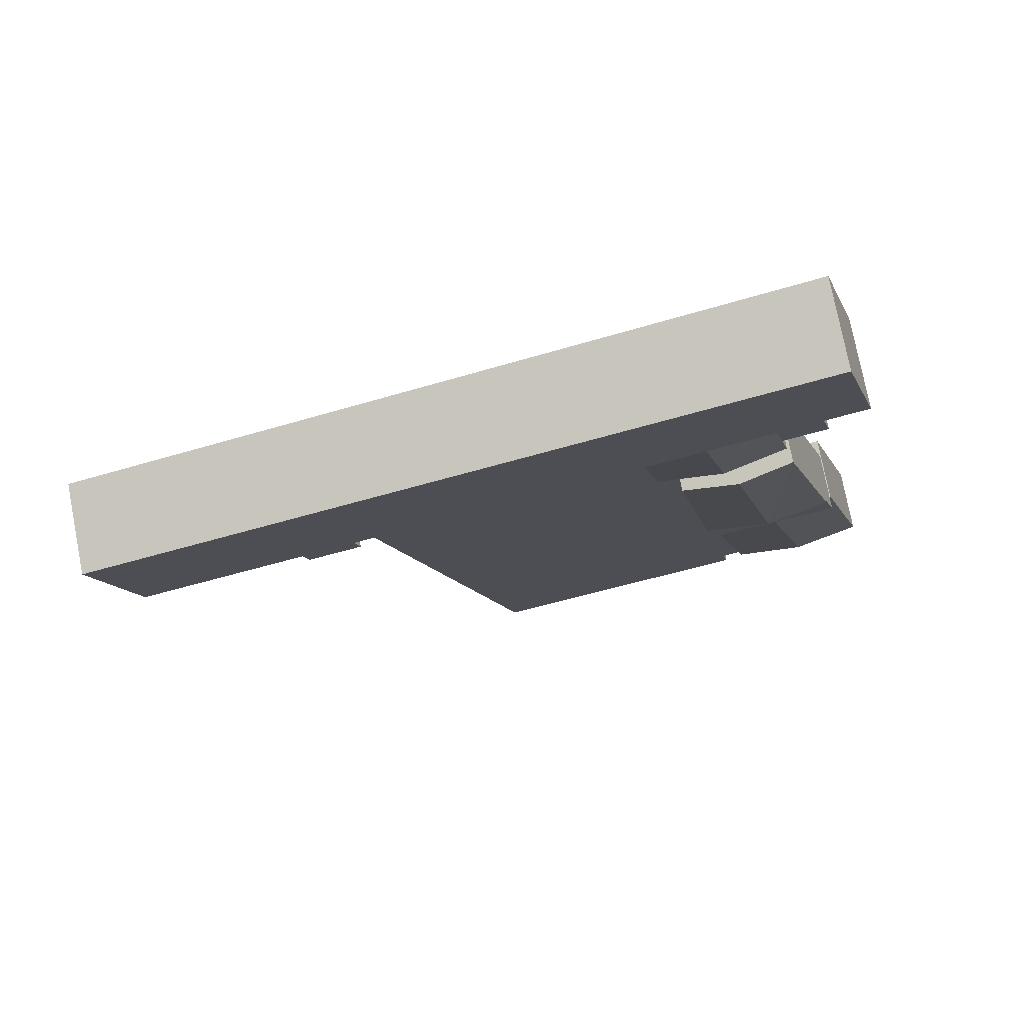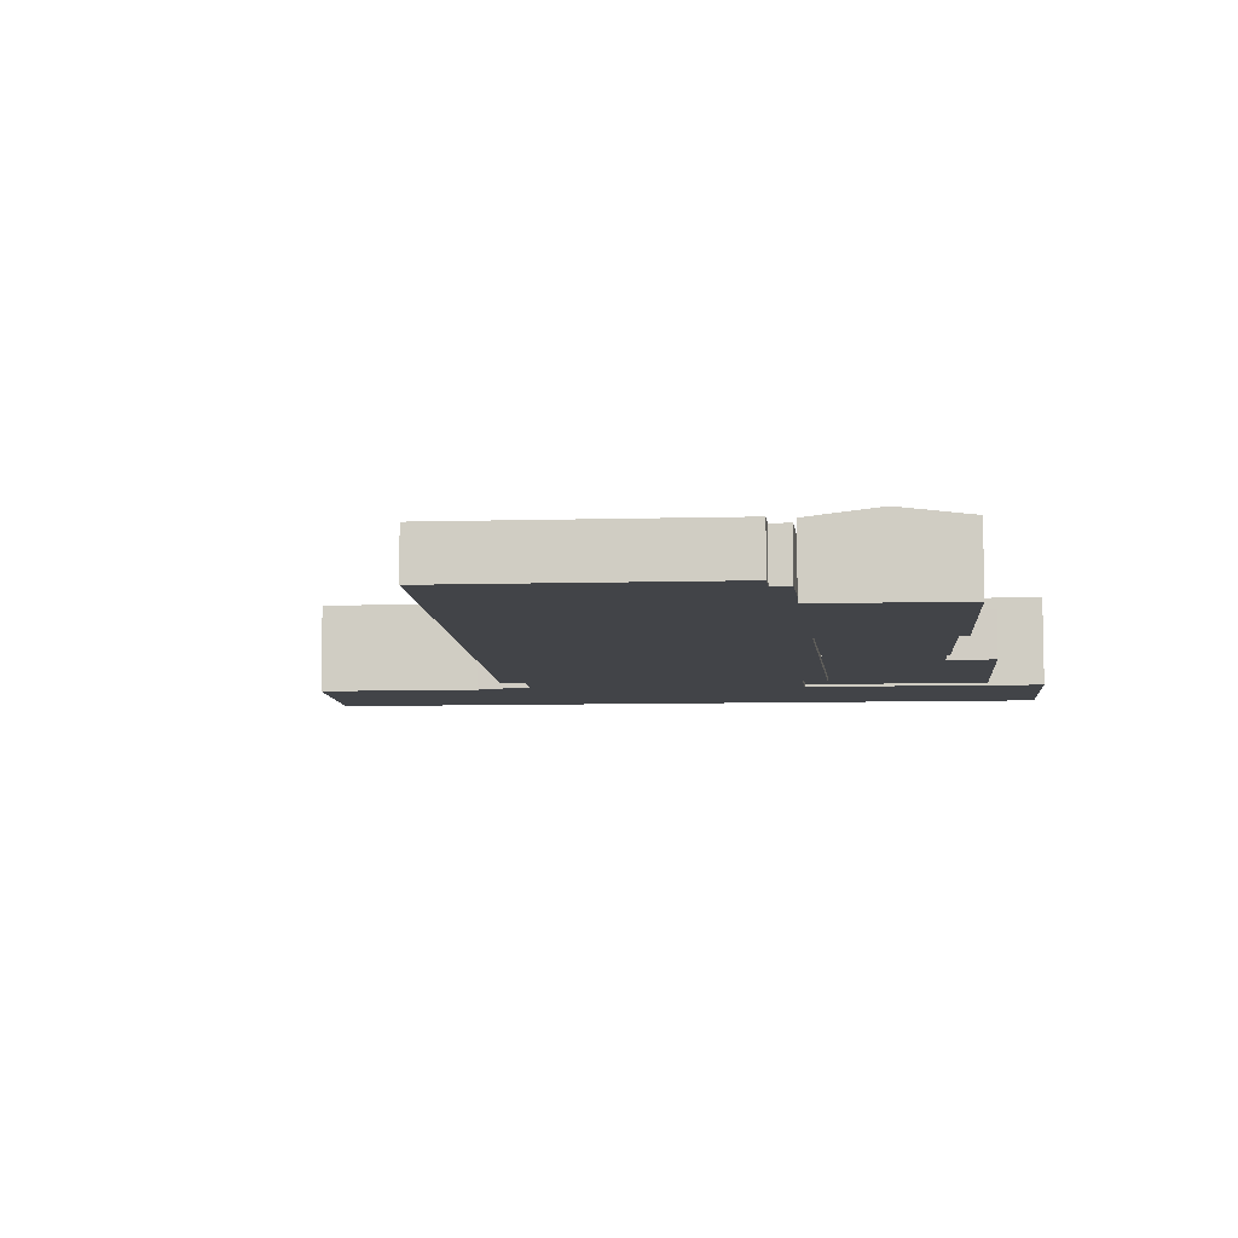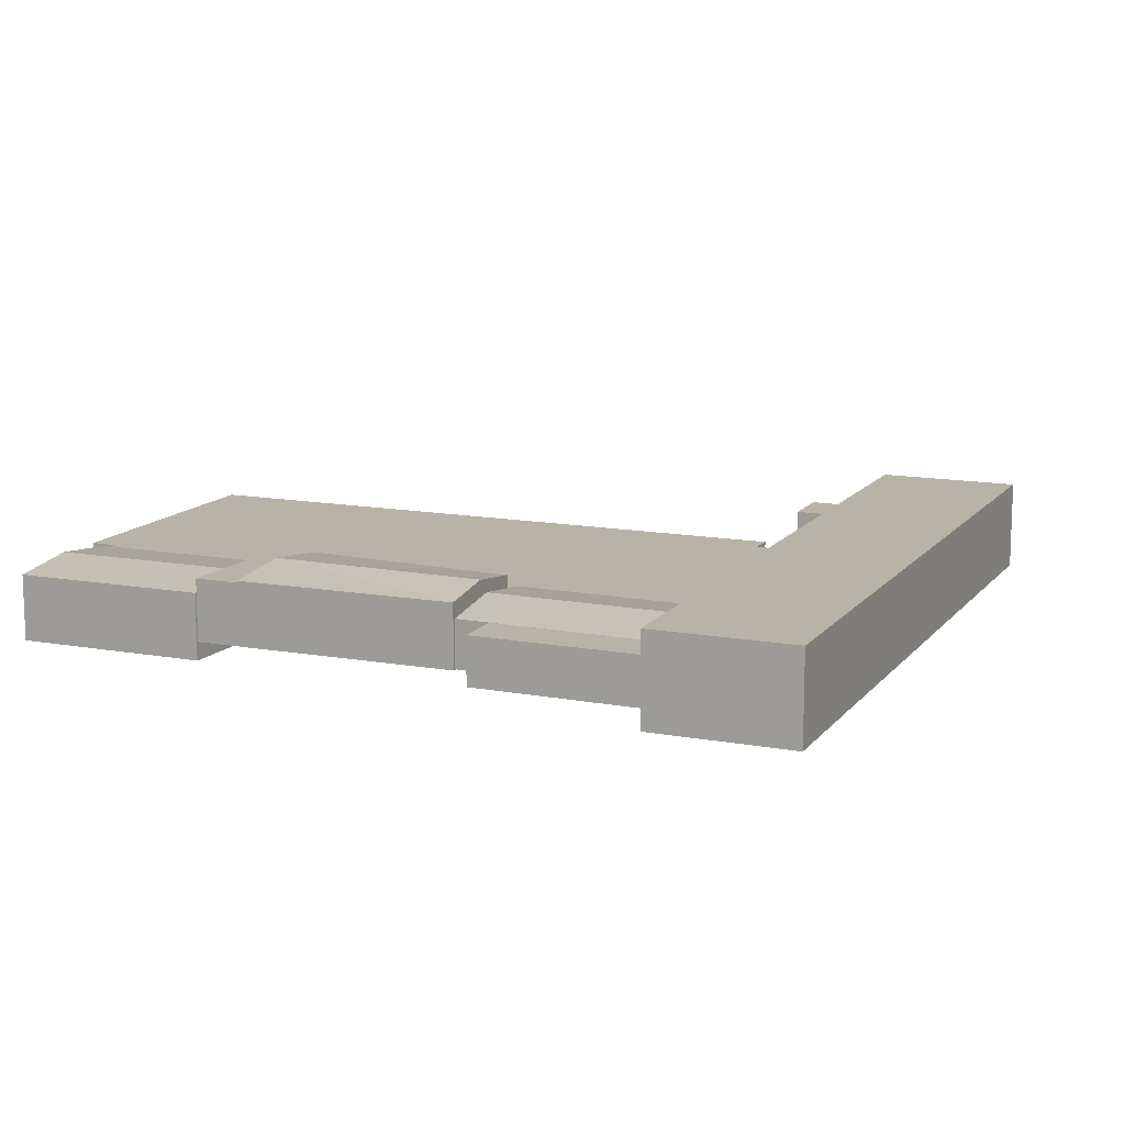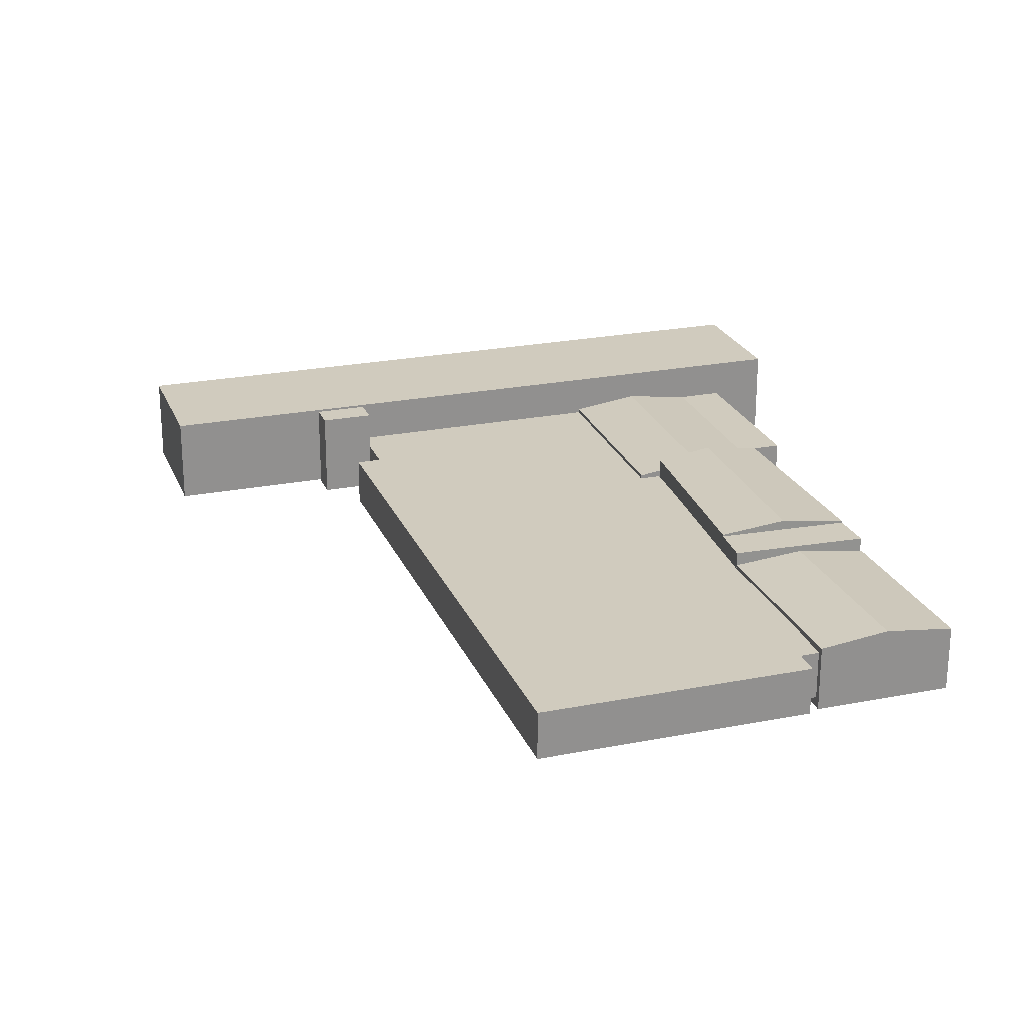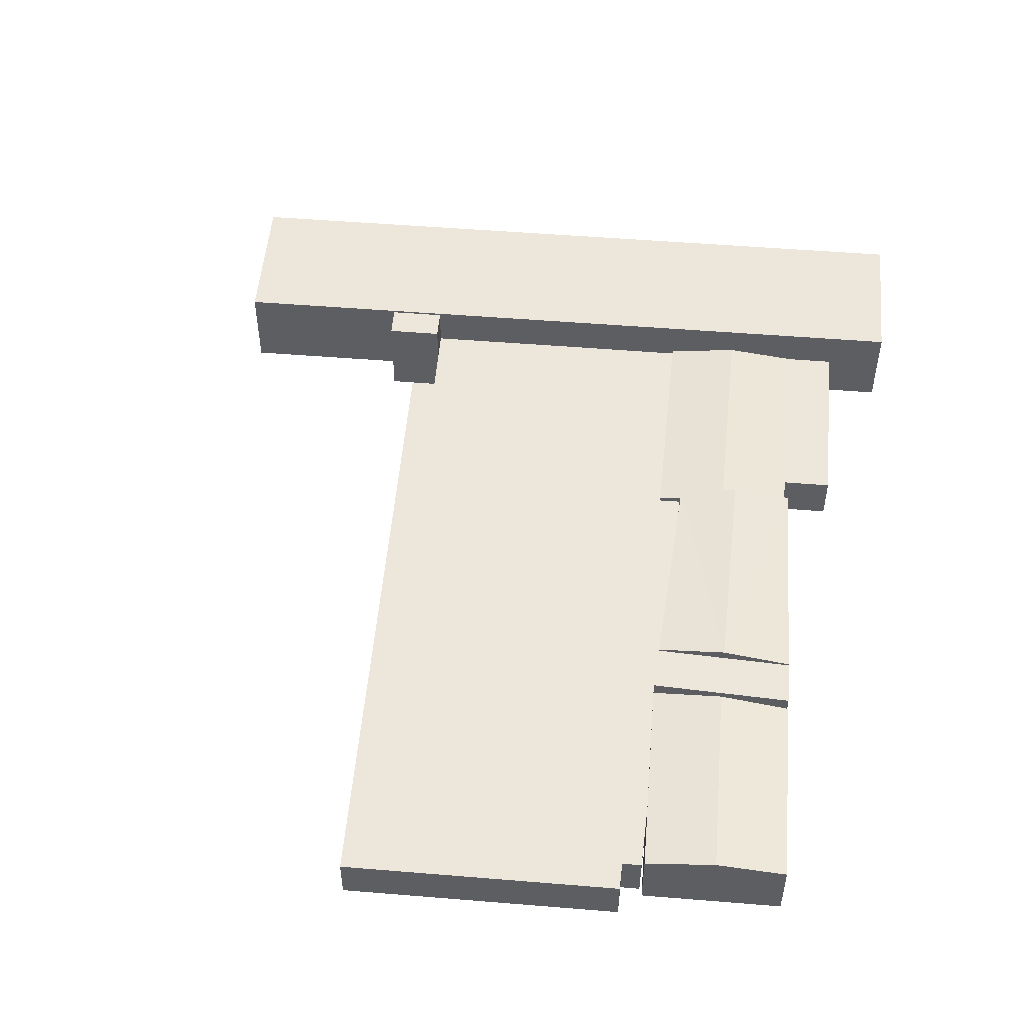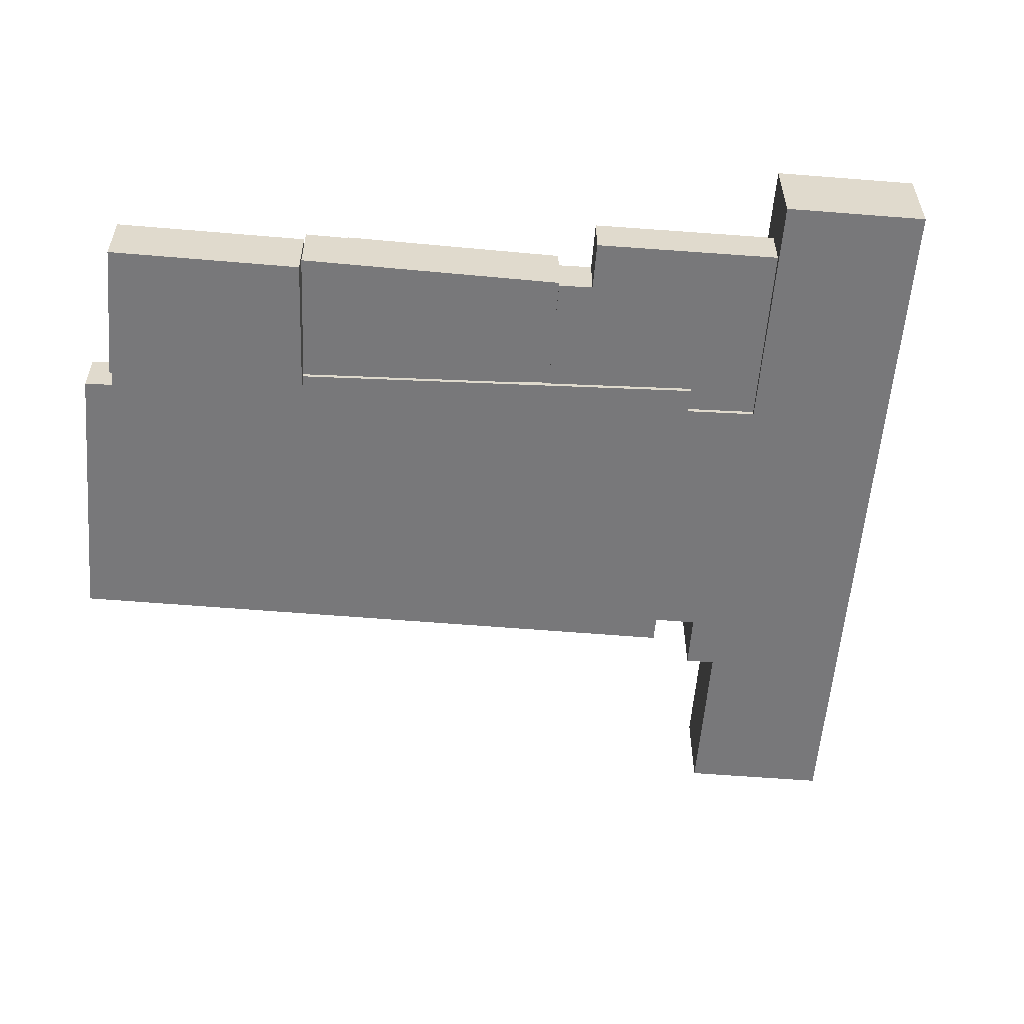
<metadata>
{"format":"obj","ext":"obj","renderer":"f3d","projection":"perspective","resolution":1024,"background":"white","views":[{"elev":75.9,"azim":169.0,"up":"+Z"},{"elev":-8.1,"azim":-159.7,"up":"+Y"},{"elev":12.9,"azim":-51.0,"up":"+Y"},{"elev":23.6,"azim":177.4,"up":"+Y"},{"elev":52.1,"azim":-159.2,"up":"+Y"},{"elev":-57.6,"azim":-79.0,"up":"+Y"}]}
</metadata>
<code>
v  7.304 8.01 -2.057
v  5.817 7.14 20.19
v  13.23 8.01 18.53
v  0.0001518 7.14 -0.000226
v  14.61 7.14 -4.113
v  20.65 7.14 16.86
v  7.296 8.64 24.84
v  20.65 8.64 16.88
v  5.932 8.64 20.26
v  14.46 8.64 23.2
v  21.63 8.64 21.55
v  14.46 9.724 23.2
v  14.15 8.832 47.89
v  20.29 9.724 46.13
v  7.296 8.832 24.84
v  26.42 8.832 44.38
v  21.63 8.832 21.55
v  14.49 7.135 47.8
v  27.7 8.124 68.9
v  21.64 8.124 45.75
v  15.43 7.135 51.42
v  20.53 7.135 70.91
v  34.86 7.135 66.89
v  28.79 7.135 43.7
v  20.53 7.13 70.91
v  10.4 7.13 52.83
v  15.75 7.13 72.25
v  15.43 7.13 51.42
v  90.38 11.32 67.12
v  9.927 11.32 73.99
v  14.08 11.32 88.75
v  86.23 11.32 52.36
v  34.78 6.723 66.92
v  62.56 6.723 55.73
v  61.31 6.723 51.34
v  63.46 6.723 58.87
v  30.36 6.723 60.27
v  16.89 6.723 -4.762
v  14.91 6.723 -4.203
v  42.37 6.723 -15.08
v  45.02 6.723 -15.82
v  45.85 6.723 -12.91
v  32.94 6.723 59.53
v  63.95 6.723 50.57
v  33.99 6.723 63.74
v  16.16 6.723 -7.708
v  68.17 11.07 54.16
v  63.46 11.07 58.87
v  69.07 11.07 57.3
v  62.56 11.07 55.73
v  13.23 -1.134e-15 18.53
v  14.61 2.519e-16 -4.113
v  20.65 -1.032e-15 16.86
v  5.816 -1.237e-15 20.19
v  0 0 0
v  7.304 1.259e-16 -2.057
v  20.65 1.97 16.88
v  7.295 1.97 24.84
v  5.932 1.97 20.26
v  14.15 1.97 47.89
v  20.29 1.97 46.13
v  21.63 1.97 21.55
v  26.42 1.97 44.38
v  21.64 2 45.75
v  15.43 2 51.42
v  14.49 2 47.8
v  15.75 2 72.25
v  10.4 2 52.83
v  28.79 2 43.7
v  20.53 2 70.91
v  27.7 2 68.9
v  34.86 2 66.89
v  9.927 1.73 73.99
v  90.38 1.73 67.12
v  14.08 1.73 88.75
v  86.23 1.73 52.36
v  33.99 1.48 63.74
v  63.46 1.48 58.87
v  34.78 1.48 66.92
v  32.94 1.48 59.53
v  14.91 1.48 -4.202
v  30.36 1.48 60.27
v  62.56 1.48 55.73
v  69.07 1.48 57.3
v  61.31 1.48 51.34
v  63.95 1.48 50.57
v  45.85 1.48 -12.91
v  16.89 1.48 -4.762
v  16.16 1.48 -7.708
v  42.37 1.48 -15.08
v  45.02 1.48 -15.82
v  68.17 1.48 54.16
g defaultobject
f 1 2 3
f 2 1 4
f 5 3 6
f 3 5 1
f 7 8 9
f 8 7 10
f 8 10 11
f 12 13 14
f 13 12 15
f 12 16 17
f 16 12 14
f 18 19 20
f 19 18 21
f 19 21 22
f 20 23 24
f 23 20 19
f 25 26 27
f 26 25 28
f 29 30 31
f 30 29 32
f 33 34 35
f 34 33 36
f 37 38 39
f 38 37 40
f 40 37 41
f 41 37 42
f 42 37 43
f 42 43 35
f 42 35 44
f 35 43 45
f 35 45 33
f 40 46 38
f 47 48 49
f 48 47 50
f 1 2 3
f 2 1 4
f 5 3 6
f 3 5 1
f 7 8 9
f 8 7 10
f 8 10 11
f 12 13 14
f 13 12 15
f 12 16 17
f 16 12 14
f 18 19 20
f 19 18 21
f 19 21 22
f 20 23 24
f 23 20 19
f 25 26 27
f 26 25 28
f 29 30 31
f 30 29 32
f 33 34 35
f 34 33 36
f 37 38 39
f 38 37 40
f 40 37 41
f 41 37 42
f 42 37 43
f 42 43 35
f 42 35 44
f 35 43 45
f 35 45 33
f 40 46 38
f 47 48 49
f 48 47 50
f 51 52 53
f 52 51 54
f 52 54 55
f 52 55 56
f 57 58 59
f 58 57 60
f 60 57 61
f 61 57 62
f 61 62 63
f 64 65 66
f 65 67 68
f 67 65 64
f 67 64 69
f 67 69 70
f 70 69 71
f 71 69 72
f 73 74 75
f 74 73 76
f 77 78 79
f 78 77 80
f 81 80 82
f 80 81 78
f 78 81 83
f 78 83 84
f 83 81 85
f 85 81 86
f 86 81 87
f 87 81 88
f 87 88 89
f 87 89 90
f 87 90 91
f 92 84 83
f 51 52 53
f 52 51 54
f 52 54 55
f 52 55 56
f 57 58 59
f 58 57 60
f 60 57 61
f 61 57 62
f 61 62 63
f 64 65 66
f 65 67 68
f 67 65 64
f 67 64 69
f 67 69 70
f 70 69 71
f 71 69 72
f 73 74 75
f 74 73 76
f 77 78 79
f 78 77 80
f 81 80 82
f 80 81 78
f 78 81 83
f 78 83 84
f 83 81 85
f 85 81 86
f 86 81 87
f 87 81 88
f 87 88 89
f 87 89 90
f 87 90 91
f 92 84 83
f 6 51 53
f 51 6 3
f 51 3 54
f 54 3 2
f 4 56 55
f 56 4 1
f 56 1 52
f 52 1 5
f 2 55 54
f 55 2 4
f 52 6 53
f 6 52 5
f 16 61 63
f 61 16 60
f 60 16 14
f 60 14 13
f 59 7 9
f 7 13 15
f 13 7 59
f 13 59 58
f 13 58 60
f 15 10 7
f 10 15 12
f 10 12 11
f 11 12 17
f 8 62 57
f 62 8 63
f 63 8 11
f 63 11 17
f 63 17 16
f 9 57 59
f 57 9 8
f 23 71 72
f 71 23 19
f 71 19 70
f 70 19 25
f 25 19 22
f 18 64 66
f 64 18 20
f 64 20 69
f 69 20 24
f 28 66 65
f 66 28 18
f 18 28 21
f 22 28 25
f 28 22 21
f 69 23 72
f 23 69 24
f 27 68 67
f 68 27 26
f 26 65 68
f 65 26 28
f 70 27 67
f 27 70 25
f 31 73 75
f 73 31 30
f 30 76 73
f 76 30 32
f 76 29 74
f 29 76 32
f 74 31 75
f 31 74 29
f 41 87 91
f 87 41 86
f 86 41 42
f 86 42 44
f 91 40 41
f 40 91 46
f 46 91 90
f 46 90 89
f 80 45 43
f 45 80 33
f 33 80 77
f 33 77 79
f 49 78 84
f 78 49 36
f 36 49 48
f 36 79 78
f 79 36 33
f 48 34 36
f 34 48 50
f 34 92 83
f 92 34 47
f 47 34 50
f 92 49 84
f 49 92 47
f 86 35 85
f 35 86 44
f 38 89 88
f 89 38 46
f 85 34 83
f 34 85 35
f 37 81 82
f 81 37 39
f 39 88 81
f 88 39 38
f 80 37 82
f 37 80 43
f 6 51 53
f 51 6 3
f 51 3 54
f 54 3 2
f 4 56 55
f 56 4 1
f 56 1 52
f 52 1 5
f 2 55 54
f 55 2 4
f 52 6 53
f 6 52 5
f 16 61 63
f 61 16 60
f 60 16 14
f 60 14 13
f 59 7 9
f 7 13 15
f 13 7 59
f 13 59 58
f 13 58 60
f 15 10 7
f 10 15 12
f 10 12 11
f 11 12 17
f 8 62 57
f 62 8 63
f 63 8 11
f 63 11 17
f 63 17 16
f 9 57 59
f 57 9 8
f 23 71 72
f 71 23 19
f 71 19 70
f 70 19 25
f 25 19 22
f 18 64 66
f 64 18 20
f 64 20 69
f 69 20 24
f 28 66 65
f 66 28 18
f 18 28 21
f 22 28 25
f 28 22 21
f 69 23 72
f 23 69 24
f 27 68 67
f 68 27 26
f 26 65 68
f 65 26 28
f 70 27 67
f 27 70 25
f 31 73 75
f 73 31 30
f 30 76 73
f 76 30 32
f 76 29 74
f 29 76 32
f 74 31 75
f 31 74 29
f 41 87 91
f 87 41 86
f 86 41 42
f 86 42 44
f 91 40 41
f 40 91 46
f 46 91 90
f 46 90 89
f 80 45 43
f 45 80 33
f 33 80 77
f 33 77 79
f 49 78 84
f 78 49 36
f 36 49 48
f 36 79 78
f 79 36 33
f 48 34 36
f 34 48 50
f 34 92 83
f 92 34 47
f 47 34 50
f 92 49 84
f 49 92 47
f 86 35 85
f 35 86 44
f 38 89 88
f 89 38 46
f 85 34 83
f 34 85 35
f 37 81 82
f 81 37 39
f 39 88 81
f 88 39 38
f 80 37 82
f 37 80 43

</code>
